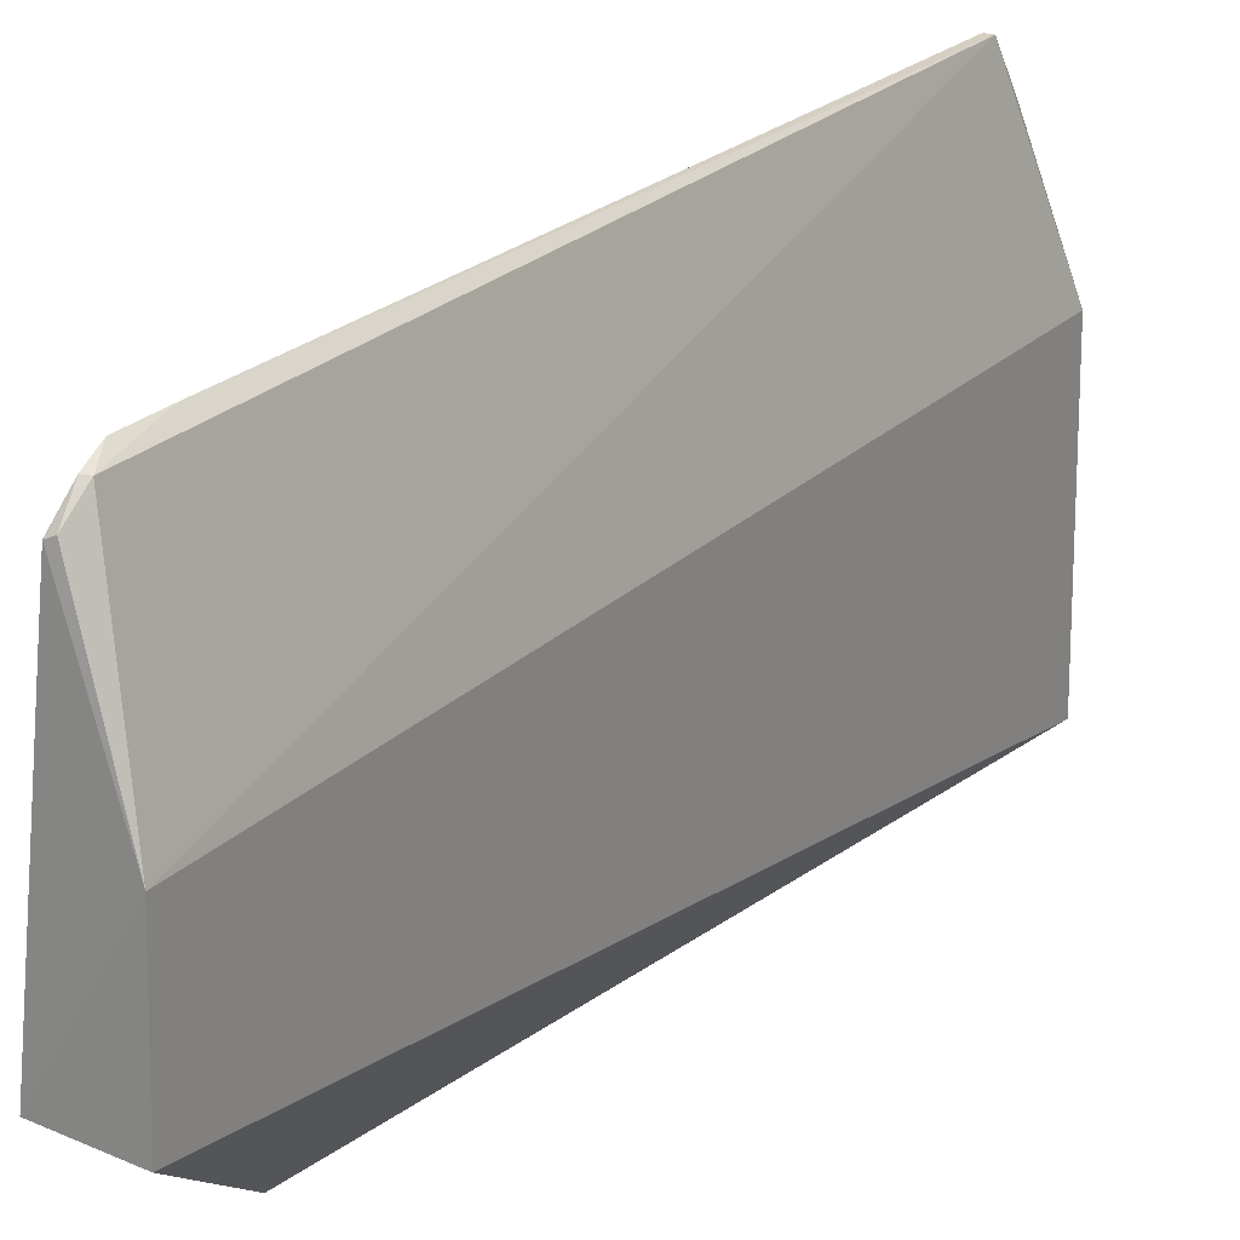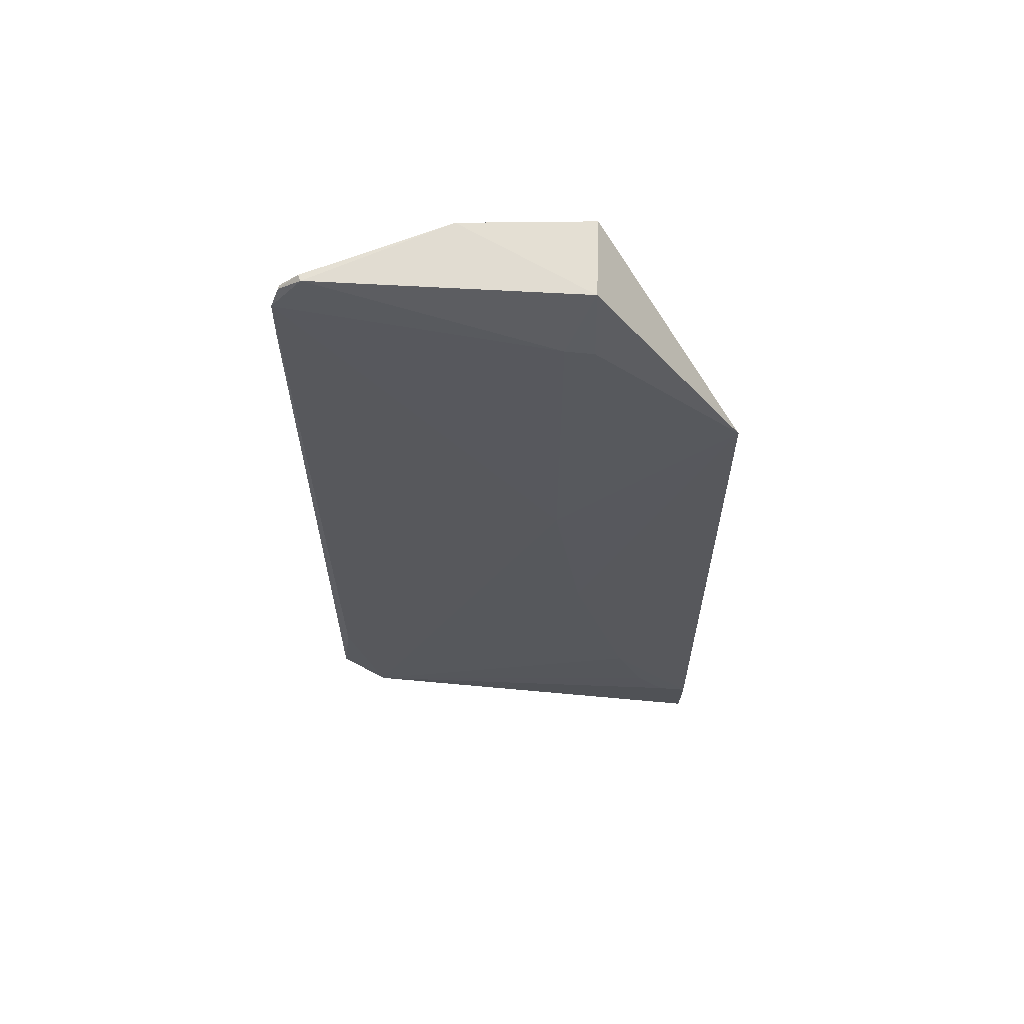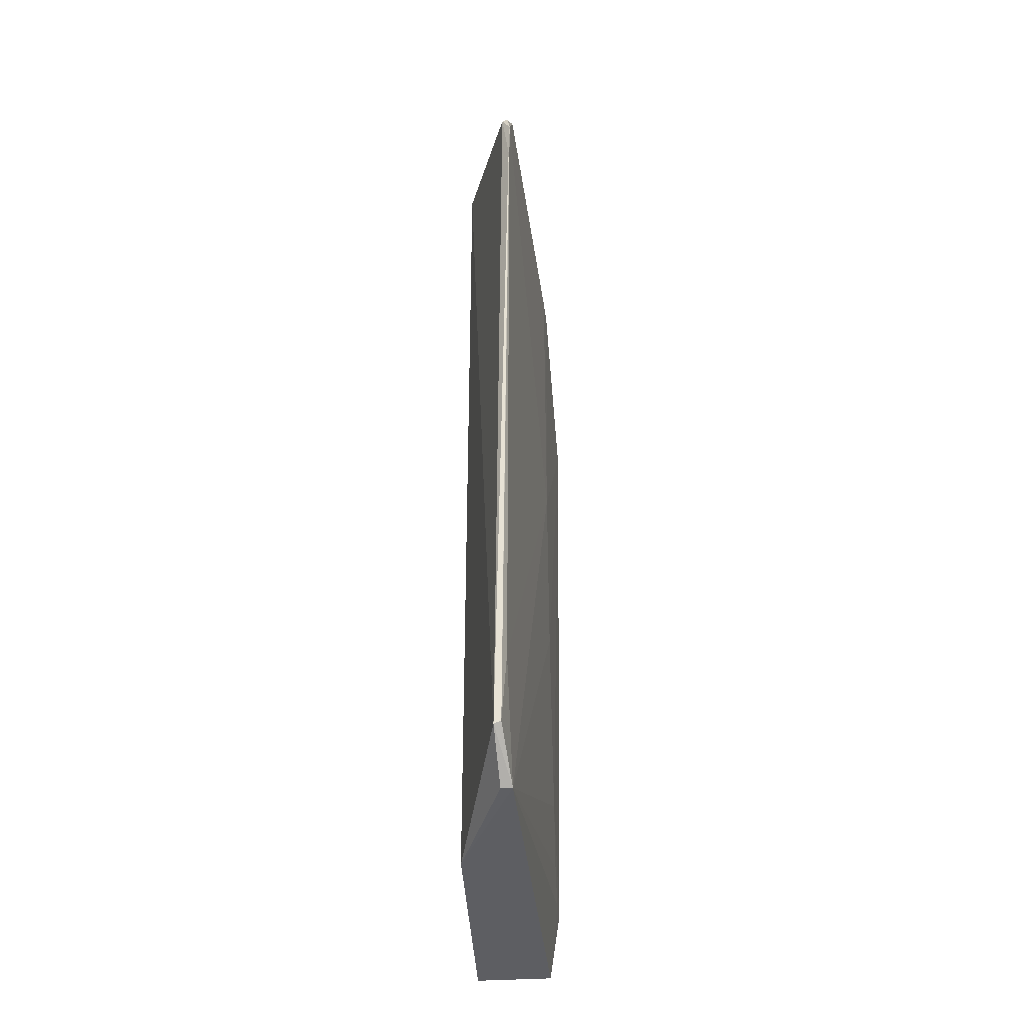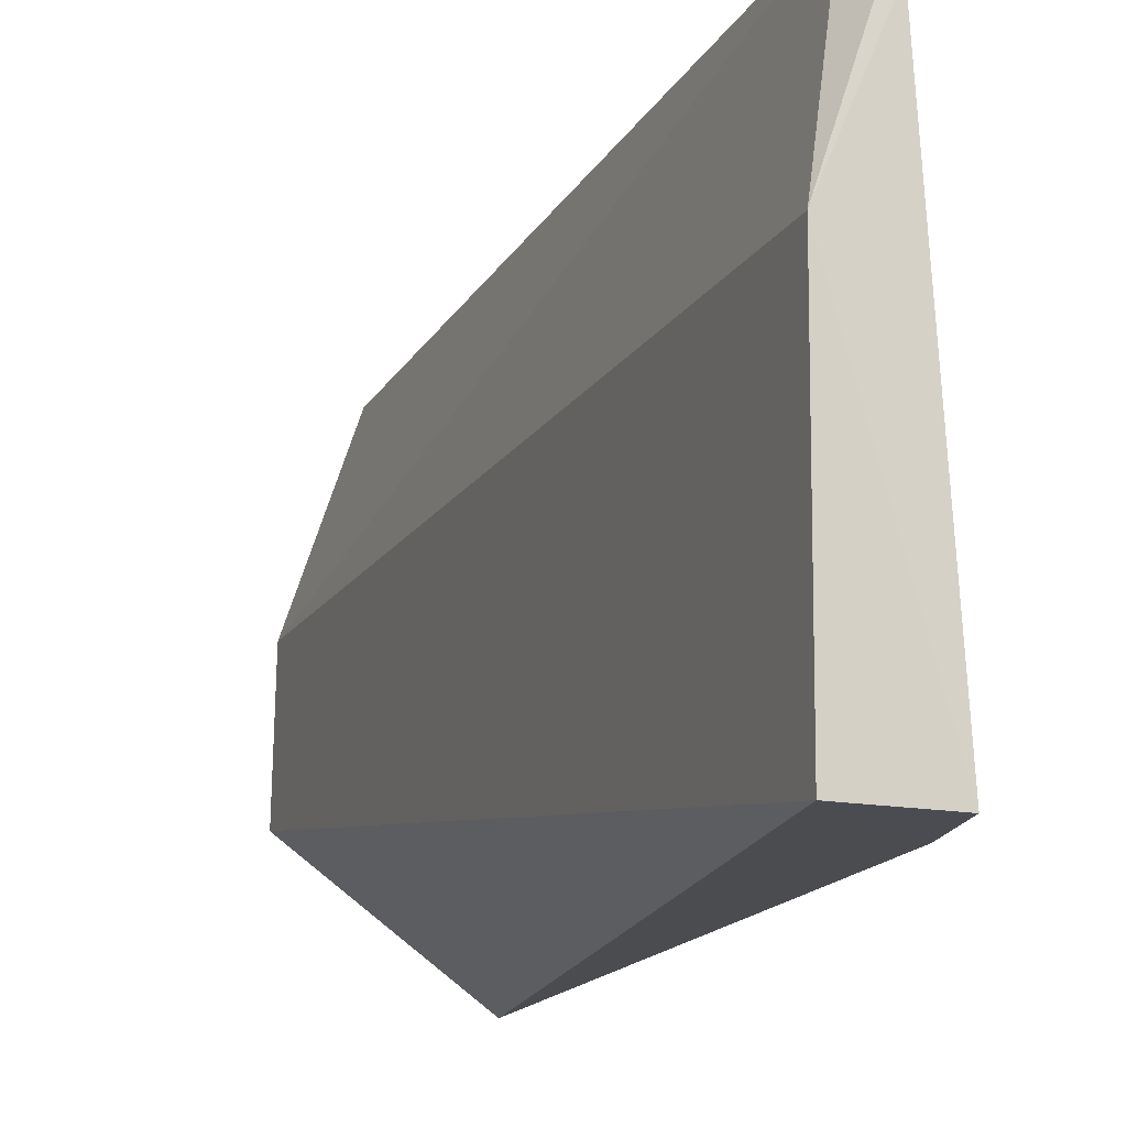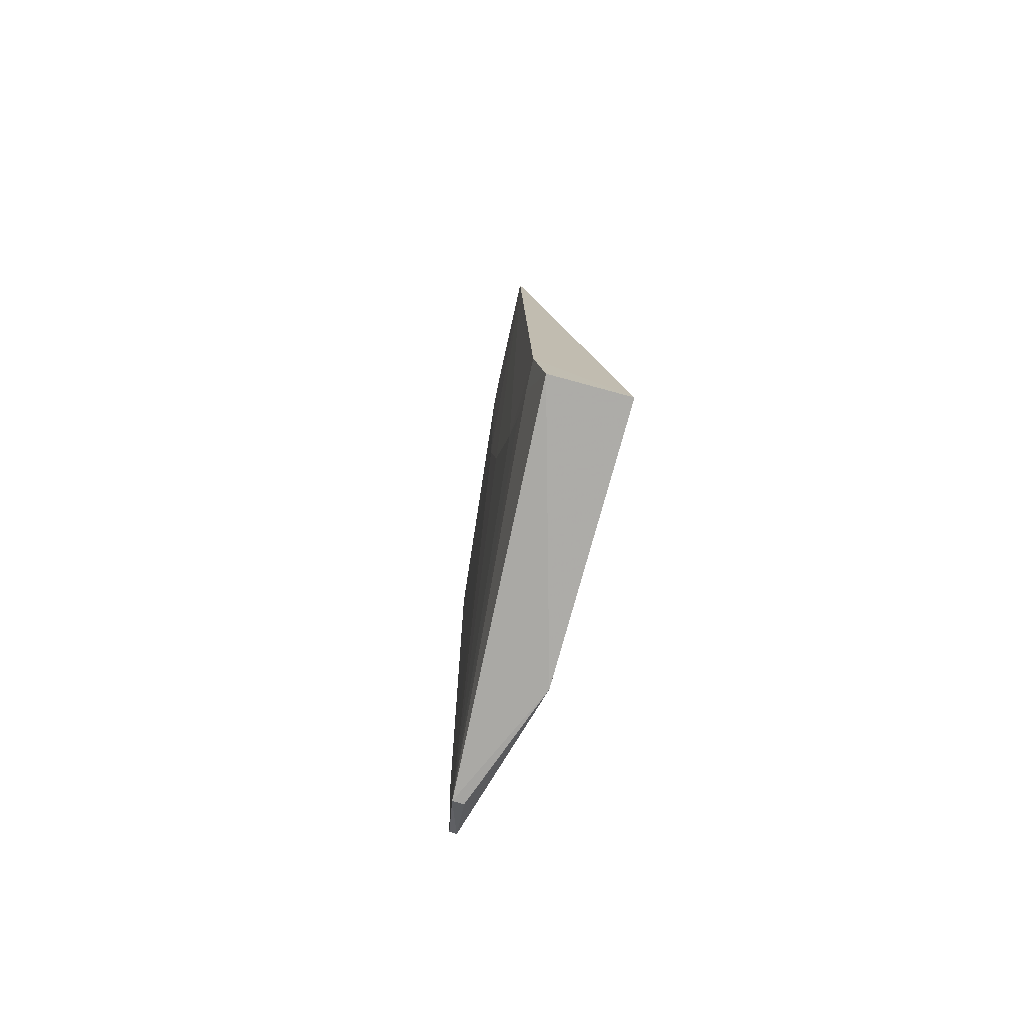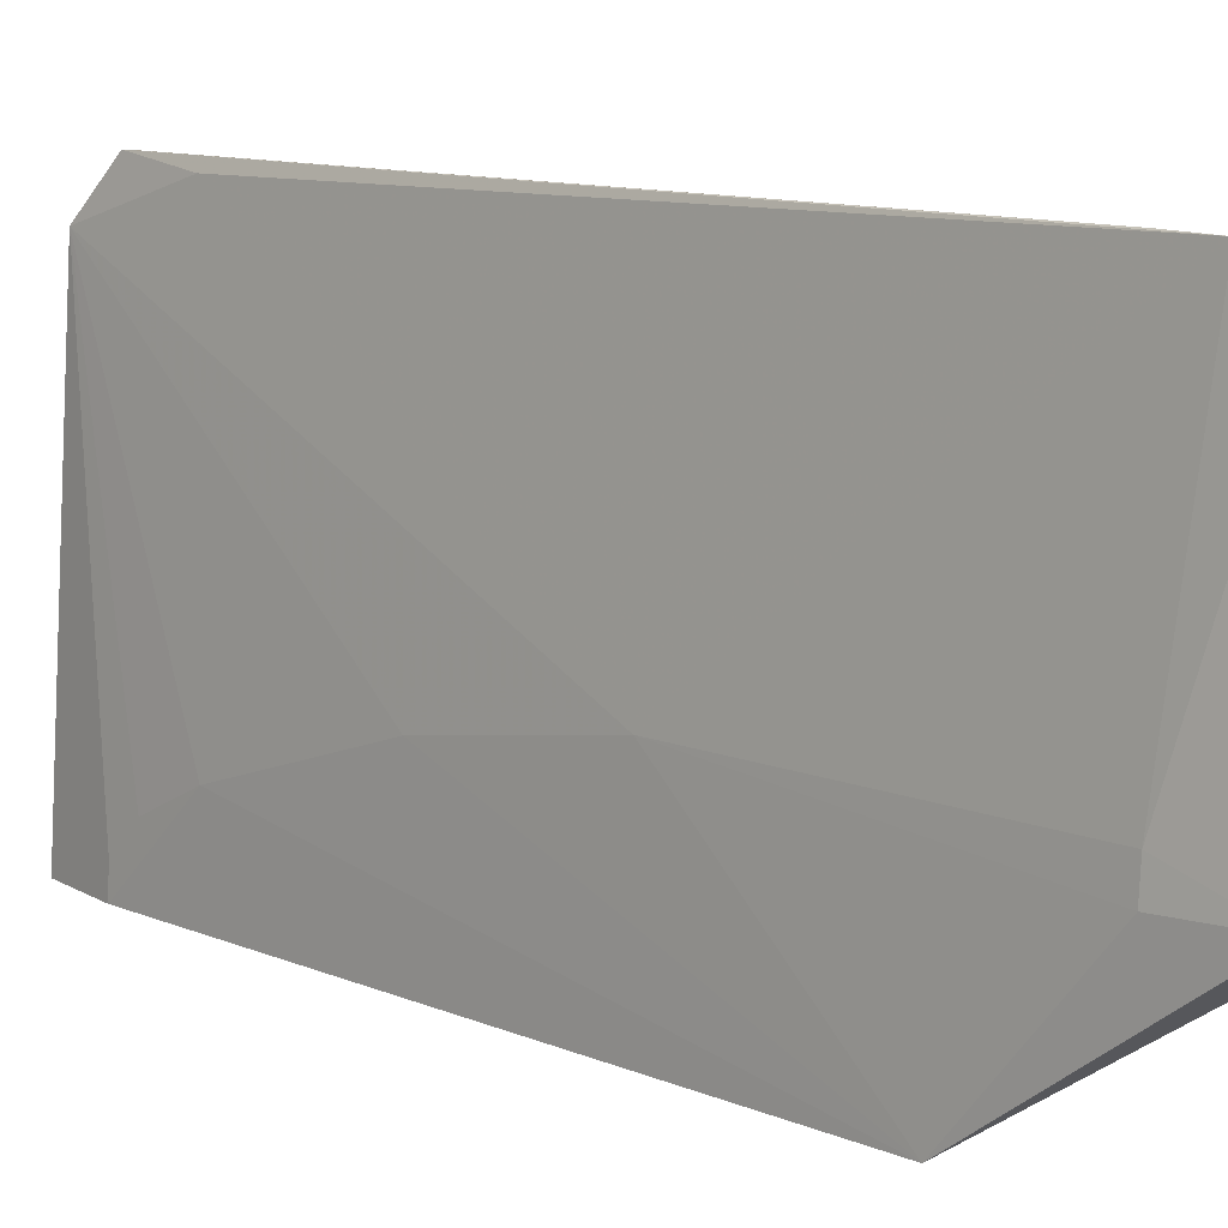
<metadata>
{"format":"obj","ext":"obj","renderer":"f3d","projection":"perspective","resolution":1024,"background":"white","views":[{"elev":23.2,"azim":-148.5,"up":"+Z"},{"elev":60.5,"azim":92.0,"up":"+Y"},{"elev":-37.7,"azim":3.1,"up":"+Y"},{"elev":-14.9,"azim":-19.6,"up":"+Z"},{"elev":-77.1,"azim":165.3,"up":"+Y"},{"elev":11.2,"azim":135.0,"up":"+Z"}]}
</metadata>
<code>
v 0.004635 0.04124 0.204
v 0.004733 -0.04746 0.1985
v 0.007673 0.005206 0.1749
v 0.008774 0.02686 0.1564
v -0.001484 -0.0488 0.1565
v 0.007843 -0.04124 0.1564
v 0.007661 0.03923 0.1749
v 0.004373 -0.03511 0.2025
v 0.0077 -0.03194 0.1657
v 0.006731 -0.04868 0.1565
v 0.007871 0.03923 0.1719
v -0.001227 -0.0485 0.1851
v 0.007653 -0.01338 0.1718
v 0.007705 -0.04124 0.1595
v -0.001441 0.04823 0.1721
v 0.00683 0.04752 0.172
v 0.003161 -0.04331 0.2035
v 0.007657 -0.03814 0.1626
v -0.001347 0.04753 0.1859
v 0.004803 0.04574 0.2006
v 0.003547 -0.04748 0.1986
v 0.003903 -0.04304 0.2035
v 0.003673 0.04342 0.203
v 0.004524 0.03634 0.204
v 0.00404 0.04563 0.2009
v 0.004321 0.04366 0.203
f 6 5 4
f 7 1 3
f 8 2 3
f 8 3 1
f 9 6 4
f 10 5 6
f 11 7 3
f 11 3 4
f 12 10 2
f 12 5 10
f 13 3 2
f 13 2 9
f 13 9 4
f 13 4 3
f 14 10 6
f 14 2 10
f 15 4 5
f 16 7 11
f 16 11 4
f 16 4 15
f 18 9 2
f 18 2 14
f 18 14 6
f 18 6 9
f 19 16 15
f 19 12 17
f 19 15 5
f 19 5 12
f 20 1 7
f 20 7 16
f 20 16 19
f 21 17 12
f 21 12 2
f 21 2 17
f 22 17 2
f 22 2 8
f 22 8 1
f 23 19 17
f 24 22 1
f 24 17 22
f 24 23 17
f 24 1 23
f 25 20 19
f 25 19 23
f 26 23 1
f 26 1 20
f 26 25 23
f 26 20 25

</code>
